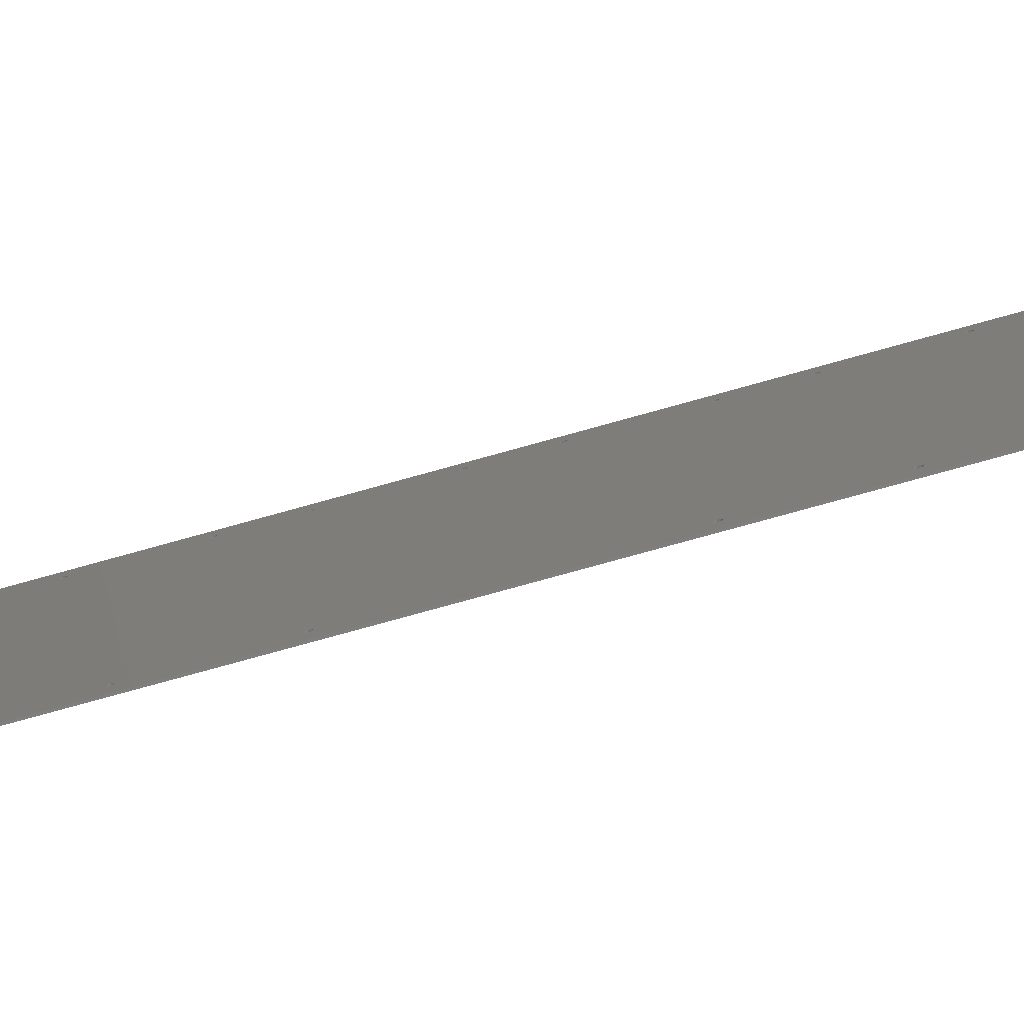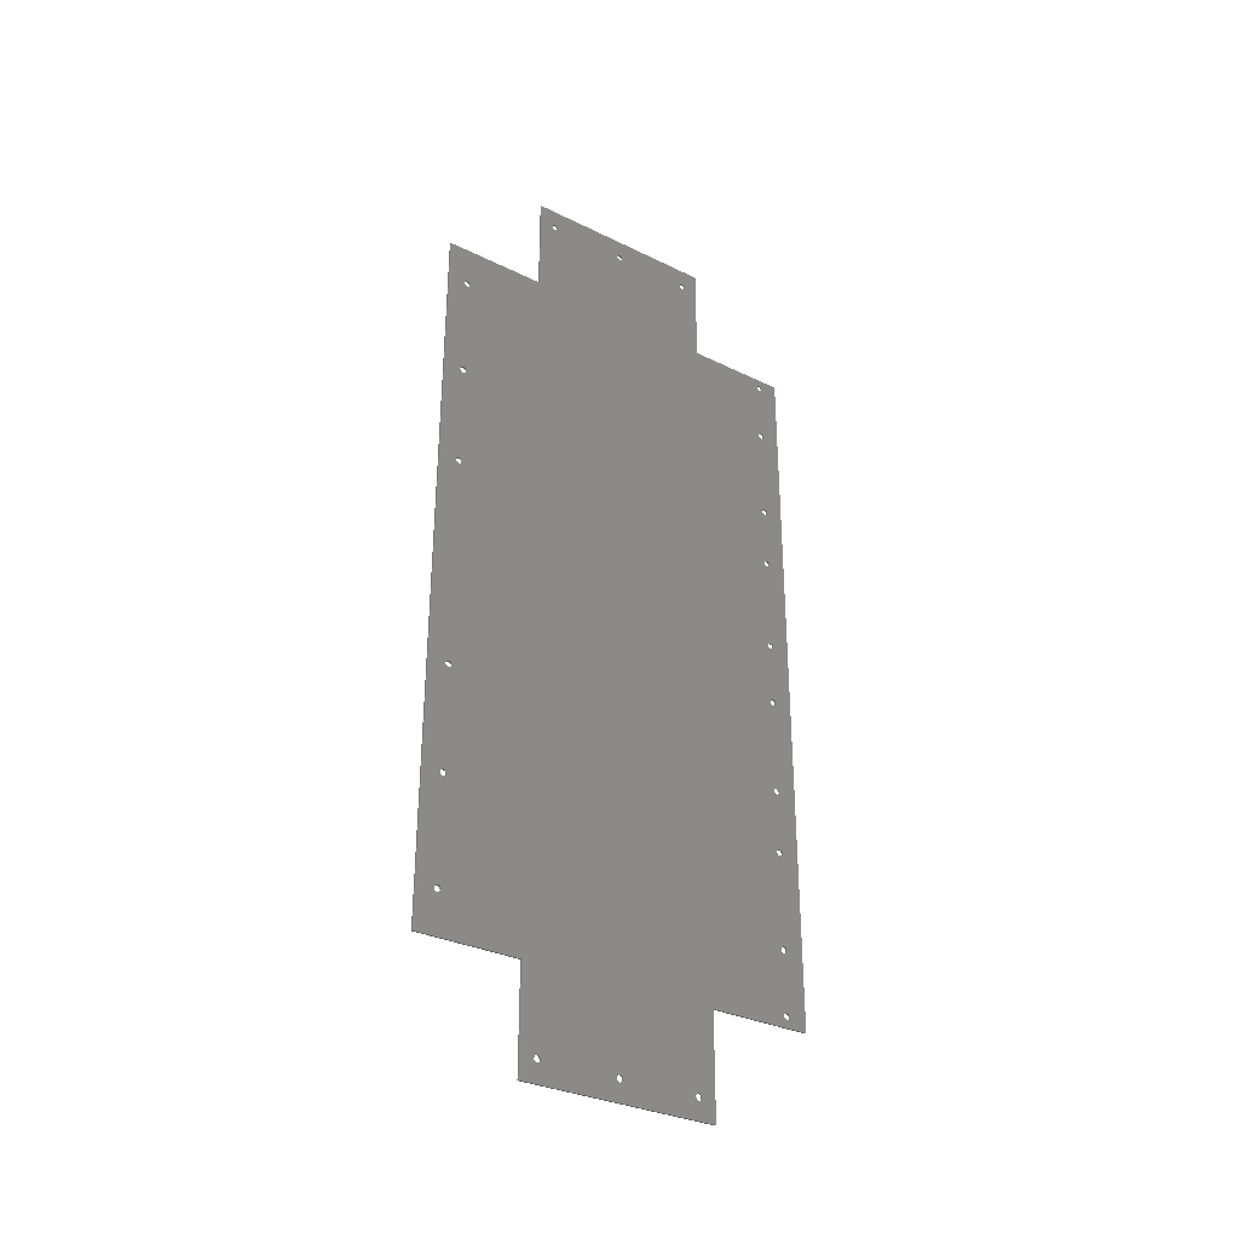
<metadata>
{"format":"stl","ext":"stl","renderer":"f3d","projection":"perspective","resolution":1024,"background":"white","views":[{"elev":-79.2,"azim":105.4,"up":"+Z"},{"elev":-31.8,"azim":-124.6,"up":"+Y"}]}
</metadata>
<code>
# stl→obj: 376 verts, 836 faces
v 0.8 -171.3 -95.08
v 0.8 -101.5 -86.68
v 0.8 -102.6 -86.21
v 0.8 52.92 -85.08
v 0.8 100.2 -86.21
v 0.8 99.72 -85.08
v 0.8 101.3 -86.68
v 0.8 -49.88 -85.08
v 0.8 -14.85 83.48
v 0.8 -50.34 -83.94
v 0.8 -51.48 -83.48
v 0.8 136.5 83.48
v 0.8 101.3 -83.48
v 0.8 102.5 -83.94
v 0.8 50.19 -83.94
v 0.8 51.33 -83.48
v 0.8 15.16 83.48
v 0.8 -102.6 -83.94
v 0.8 -101.5 -83.48
v 0.8 -136.2 83.48
v 0.8 -211.6 -1.401e-14
v 0.8 -211.1 1.131
v 0.8 -210 36.6
v 0.8 -210 1.6
v 0.8 -211.1 -37.07
v 0.8 -210 -36.6
v 0.8 -210 -1.6
v 0.8 -208.9 1.131
v 0.8 -137.8 85.08
v 0.8 -151.5 -83.48
v 0.8 -137.3 83.94
v 0.8 -134.6 85.08
v 0.8 -135.1 83.94
v 0.8 -15.98 83.94
v 0.8 16.77 85.08
v 0.8 16.3 83.94
v 0.8 135.4 83.94
v 0.8 168.1 85.08
v 0.8 167.7 83.94
v 0.8 171.3 46.4
v 0.8 208.9 1.131
v 0.8 210 1.6
v 0.8 210 36.6
v 0.8 211.6 -1.421e-14
v 0.8 211.1 1.131
v 0.8 211.1 -37.07
v 0.8 210 -1.6
v 0.8 210 -36.6
v 0.8 49.73 -85.08
v 0.8 -50.34 -86.21
v 0.8 -51.48 -86.68
v 0.8 102.9 -85.08
v 0.8 151.3 -86.68
v 0.8 150.2 -86.21
v 0.8 149.7 -85.08
v 0.8 150.2 -83.94
v 0.8 -164.6 85.08
v 0.8 -165.1 83.94
v 0.8 -165.1 86.21
v 0.8 -92.13 85.08
v 0.8 -136.2 86.68
v 0.8 -135.1 86.21
v 0.8 -91.66 83.94
v 0.8 -16.45 85.08
v 0.8 -60.52 86.68
v 0.8 -59.38 86.21
v 0.8 -58.91 85.08
v 0.8 59.23 85.08
v 0.8 15.16 86.68
v 0.8 16.3 86.21
v 0.8 59.7 83.94
v 0.8 134.9 85.08
v 0.8 91.98 86.21
v 0.8 92.44 85.08
v 0.8 164.9 85.08
v 0.8 165.4 86.21
v 0.8 136.5 86.68
v 0.8 137.6 86.21
v 0.8 138.1 85.08
v 0.8 151.3 -83.48
v 0.8 165.4 83.94
v 0.8 -171.3 46.4
v 0.8 -220 46.4
v 0.8 -208.9 39.33
v 0.8 -171.3 -46.4
v 0.8 -166.2 83.48
v 0.8 -167.3 83.94
v 0.8 -167.8 85.08
v 0.8 -171.3 95.08
v 0.8 171.3 -95.08
v 0.8 171.3 -46.4
v 0.8 166.5 83.48
v 0.8 152.9 -85.08
v 0.8 152.5 -86.21
v 0.8 102.5 -86.21
v 0.8 52.46 -86.21
v 0.8 51.33 -86.68
v 0.8 -151.5 -86.68
v 0.8 -152.6 -86.21
v 0.8 -153.1 -85.08
v 0.8 -152.6 -83.94
v 0.8 50.19 -86.21
v 0.8 -52.61 -86.21
v 0.8 -53.08 -85.08
v 0.8 -220 -46.4
v 0.8 -211.6 38.2
v 0.8 -211.1 39.33
v 0.8 -210 39.8
v 0.8 -52.61 -83.94
v 0.8 -60.52 83.48
v 0.8 -99.88 -85.08
v 0.8 -100.3 -86.21
v 0.8 -103.1 -85.08
v 0.8 -149.9 -85.08
v 0.8 -150.3 -86.21
v 0.8 -167.3 86.21
v 0.8 -166.2 86.68
v 0.8 -137.3 86.21
v 0.8 -91.66 86.21
v 0.8 -90.53 86.68
v 0.8 -15.98 86.21
v 0.8 -14.85 86.68
v 0.8 59.7 86.21
v 0.8 60.83 86.68
v 0.8 90.84 86.68
v 0.8 166.5 86.68
v 0.8 171.3 95.08
v 0.8 -210 -39.8
v 0.8 -211.1 -39.33
v 0.8 -211.6 -38.2
v 0.8 -211.1 -1.131
v 0.8 -211.1 37.07
v 0.8 -208.4 38.2
v 0.8 -208.9 37.07
v 0.8 -208.4 -1.421e-14
v 0.8 -208.9 -1.131
v 0.8 -208.9 -37.07
v 0.8 -208.4 -38.2
v 0.8 -208.9 -39.33
v 0.8 220 -46.4
v 0.8 210 -39.8
v 0.8 208.9 -39.33
v 0.8 208.4 -38.2
v 0.8 208.9 -37.07
v 0.8 208.9 -1.131
v 0.8 208.4 -1.401e-14
v 0.8 208.9 37.07
v 0.8 208.4 38.2
v 0.8 208.9 39.33
v 0.8 167.7 86.21
v 0.8 211.6 38.2
v 0.8 211.1 37.07
v 0.8 211.1 -1.131
v 0.8 211.6 -38.2
v 0.8 211.1 -39.33
v 0.8 220 46.4
v 0.8 210 39.8
v 0.8 211.1 39.33
v 0.8 -61.65 86.21
v 0.8 -89.39 86.21
v 0.8 -62.12 85.08
v 0.8 -88.93 85.08
v 0.8 -61.65 83.94
v 0.8 -89.39 83.94
v 0.8 -90.53 83.48
v 0.8 -100.3 -83.94
v 0.8 100.2 -83.94
v 0.8 90.84 83.48
v 0.8 52.46 -83.94
v 0.8 60.83 83.48
v 0.8 135.4 86.21
v 0.8 -150.3 -83.94
v 0.8 -59.38 83.94
v 0.8 14.03 86.21
v 0.8 -13.71 86.21
v 0.8 13.56 85.08
v 0.8 -13.25 85.08
v 0.8 14.03 83.94
v 0.8 -13.71 83.94
v 0.8 89.71 86.21
v 0.8 61.97 86.21
v 0.8 89.25 85.08
v 0.8 62.43 85.08
v 0.8 89.71 83.94
v 0.8 61.97 83.94
v 0.8 91.98 83.94
v 0.8 137.6 83.94
v 0.8 152.5 -83.94
v 0 -102.6 -86.21
v 0 -101.5 -86.68
v 0 -171.3 -95.08
v 0 99.72 -85.08
v 0 100.2 -86.21
v 0 52.92 -85.08
v 0 101.3 -86.68
v 0 -50.34 -83.94
v 0 -14.85 83.48
v 0 -49.88 -85.08
v 0 -51.48 -83.48
v 0 102.5 -83.94
v 0 101.3 -83.48
v 0 136.5 83.48
v 0 15.16 83.48
v 0 51.33 -83.48
v 0 50.19 -83.94
v 0 -136.2 83.48
v 0 -101.5 -83.48
v 0 -102.6 -83.94
v 0 -210 36.6
v 0 -211.1 1.131
v 0 -211.6 -1.401e-14
v 0 -210 1.6
v 0 -210 -1.6
v 0 -210 -36.6
v 0 -211.1 -37.07
v 0 -208.9 1.131
v 0 -137.3 83.94
v 0 -151.5 -83.48
v 0 -137.8 85.08
v 0 -135.1 83.94
v 0 -134.6 85.08
v 0 -15.98 83.94
v 0 16.3 83.94
v 0 16.77 85.08
v 0 135.4 83.94
v 0 171.3 46.4
v 0 167.7 83.94
v 0 168.1 85.08
v 0 210 36.6
v 0 210 1.6
v 0 208.9 1.131
v 0 211.1 1.131
v 0 211.6 -1.421e-14
v 0 210 -36.6
v 0 210 -1.6
v 0 211.1 -37.07
v 0 49.73 -85.08
v 0 -51.48 -86.68
v 0 -50.34 -86.21
v 0 102.9 -85.08
v 0 150.2 -83.94
v 0 149.7 -85.08
v 0 150.2 -86.21
v 0 151.3 -86.68
v 0 -164.6 85.08
v 0 -165.1 86.21
v 0 -165.1 83.94
v 0 -92.13 85.08
v 0 -91.66 83.94
v 0 -135.1 86.21
v 0 -136.2 86.68
v 0 -16.45 85.08
v 0 -58.91 85.08
v 0 -59.38 86.21
v 0 -60.52 86.68
v 0 59.23 85.08
v 0 59.7 83.94
v 0 16.3 86.21
v 0 15.16 86.68
v 0 134.9 85.08
v 0 92.44 85.08
v 0 91.98 86.21
v 0 164.9 85.08
v 0 165.4 83.94
v 0 151.3 -83.48
v 0 138.1 85.08
v 0 137.6 86.21
v 0 136.5 86.68
v 0 165.4 86.21
v 0 -171.3 46.4
v 0 -171.3 95.08
v 0 -167.8 85.08
v 0 -167.3 83.94
v 0 -166.2 83.48
v 0 -171.3 -46.4
v 0 -208.9 39.33
v 0 -220 46.4
v 0 171.3 -95.08
v 0 51.33 -86.68
v 0 52.46 -86.21
v 0 102.5 -86.21
v 0 152.5 -86.21
v 0 152.9 -85.08
v 0 166.5 83.48
v 0 171.3 -46.4
v 0 -152.6 -83.94
v 0 -153.1 -85.08
v 0 -152.6 -86.21
v 0 -151.5 -86.68
v 0 -53.08 -85.08
v 0 -52.61 -86.21
v 0 50.19 -86.21
v 0 -210 39.8
v 0 -211.1 39.33
v 0 -211.6 38.2
v 0 -220 -46.4
v 0 -100.3 -86.21
v 0 -99.88 -85.08
v 0 -60.52 83.48
v 0 -52.61 -83.94
v 0 -103.1 -85.08
v 0 -150.3 -86.21
v 0 -149.9 -85.08
v 0 90.84 86.68
v 0 60.83 86.68
v 0 59.7 86.21
v 0 -14.85 86.68
v 0 -15.98 86.21
v 0 -90.53 86.68
v 0 -91.66 86.21
v 0 -137.3 86.21
v 0 -166.2 86.68
v 0 -167.3 86.21
v 0 171.3 95.08
v 0 166.5 86.68
v 0 -211.1 37.07
v 0 -211.1 -1.131
v 0 -211.6 -38.2
v 0 -211.1 -39.33
v 0 -210 -39.8
v 0 -208.9 -39.33
v 0 -208.4 -38.2
v 0 -208.9 -37.07
v 0 -208.9 -1.131
v 0 -208.4 -1.421e-14
v 0 -208.9 37.07
v 0 -208.4 38.2
v 0 208.9 39.33
v 0 208.4 38.2
v 0 208.9 37.07
v 0 208.4 -1.401e-14
v 0 208.9 -1.131
v 0 208.9 -37.07
v 0 208.4 -38.2
v 0 208.9 -39.33
v 0 210 -39.8
v 0 220 -46.4
v 0 167.7 86.21
v 0 211.1 -39.33
v 0 211.6 -38.2
v 0 211.1 -1.131
v 0 211.1 37.07
v 0 211.6 38.2
v 0 220 46.4
v 0 211.1 39.33
v 0 210 39.8
v 0 -62.12 85.08
v 0 -89.39 86.21
v 0 -61.65 86.21
v 0 -88.93 85.08
v 0 -61.65 83.94
v 0 -89.39 83.94
v 0 -90.53 83.48
v 0 -100.3 -83.94
v 0 100.2 -83.94
v 0 90.84 83.48
v 0 52.46 -83.94
v 0 60.83 83.48
v 0 135.4 86.21
v 0 -150.3 -83.94
v 0 -59.38 83.94
v 0 13.56 85.08
v 0 -13.71 86.21
v 0 14.03 86.21
v 0 -13.25 85.08
v 0 14.03 83.94
v 0 -13.71 83.94
v 0 89.25 85.08
v 0 61.97 86.21
v 0 89.71 86.21
v 0 62.43 85.08
v 0 89.71 83.94
v 0 61.97 83.94
v 0 91.98 83.94
v 0 137.6 83.94
v 0 152.5 -83.94
f 1 2 3
f 4 5 6
f 4 7 5
f 8 9 10
f 9 11 10
f 12 13 14
f 15 16 17
f 18 19 20
f 21 22 23
f 22 24 23
f 25 26 27
f 28 23 24
f 29 30 31
f 32 33 19
f 19 33 20
f 11 9 34
f 35 36 16
f 16 36 17
f 13 12 37
f 38 39 40
f 41 42 43
f 44 43 45
f 45 43 42
f 46 47 48
f 49 15 17
f 49 17 9
f 49 9 8
f 49 8 50
f 49 50 51
f 52 53 54
f 52 54 55
f 52 55 56
f 52 56 12
f 52 12 14
f 57 58 30
f 57 30 29
f 57 29 59
f 60 61 62
f 60 62 32
f 60 32 19
f 60 19 63
f 64 65 66
f 64 66 67
f 64 67 11
f 64 11 34
f 68 69 70
f 68 70 35
f 68 35 16
f 68 16 71
f 72 73 74
f 72 74 13
f 72 13 37
f 75 76 77
f 75 77 78
f 75 78 79
f 75 79 80
f 75 80 81
f 82 83 84
f 82 84 85
f 82 85 86
f 82 86 87
f 82 87 88
f 82 88 89
f 90 91 92
f 90 92 93
f 90 93 94
f 90 94 53
f 90 53 52
f 90 52 95
f 90 95 7
f 90 7 4
f 90 4 96
f 90 96 97
f 90 97 1
f 1 98 99
f 1 99 100
f 1 100 101
f 1 101 86
f 1 86 85
f 1 97 102
f 1 102 49
f 1 49 51
f 1 51 103
f 1 103 104
f 83 105 106
f 83 106 107
f 83 107 108
f 83 108 84
f 104 109 110
f 104 110 111
f 104 111 112
f 104 112 2
f 104 2 1
f 113 18 20
f 113 20 114
f 113 114 115
f 113 115 98
f 113 98 1
f 113 1 3
f 89 88 116
f 89 116 117
f 89 117 59
f 89 59 29
f 89 29 118
f 89 118 61
f 89 61 60
f 89 60 119
f 89 119 120
f 89 120 65
f 89 65 64
f 89 64 121
f 89 121 122
f 89 122 69
f 89 69 68
f 89 68 123
f 89 123 124
f 89 124 125
f 89 77 76
f 89 76 126
f 89 126 127
f 105 85 128
f 105 128 129
f 105 129 130
f 105 130 25
f 105 25 27
f 105 27 131
f 105 131 21
f 105 21 23
f 105 23 132
f 105 132 106
f 85 84 133
f 85 133 134
f 85 134 23
f 85 23 28
f 85 28 135
f 85 135 136
f 85 136 27
f 85 27 26
f 85 26 137
f 85 137 138
f 85 138 139
f 85 139 128
f 91 140 141
f 91 141 142
f 91 142 143
f 91 143 144
f 91 144 48
f 91 48 47
f 91 47 145
f 91 145 146
f 91 146 41
f 91 41 43
f 91 43 147
f 91 147 148
f 91 148 149
f 91 149 40
f 91 40 39
f 91 39 92
f 127 126 150
f 127 150 38
f 127 38 40
f 140 151 152
f 140 152 43
f 140 43 44
f 140 44 153
f 140 153 47
f 140 47 46
f 140 46 154
f 140 154 155
f 140 155 141
f 156 40 149
f 156 149 157
f 156 157 158
f 156 158 151
f 156 151 140
f 65 120 159
f 159 120 160
f 159 160 161
f 161 160 162
f 161 162 163
f 163 162 164
f 163 164 110
f 110 164 165
f 110 165 111
f 111 165 166
f 6 167 4
f 4 167 168
f 4 168 169
f 169 168 170
f 169 170 16
f 16 170 71
f 77 89 171
f 171 89 125
f 171 125 72
f 72 125 73
f 86 101 58
f 58 101 30
f 31 30 20
f 20 30 172
f 20 172 114
f 19 166 63
f 63 166 165
f 110 109 173
f 173 109 11
f 173 11 67
f 69 122 174
f 174 122 175
f 174 175 176
f 176 175 177
f 176 177 178
f 178 177 179
f 178 179 17
f 17 179 9
f 125 124 180
f 180 124 181
f 180 181 182
f 182 181 183
f 182 183 184
f 184 183 185
f 184 185 168
f 168 185 170
f 168 167 186
f 186 167 13
f 186 13 74
f 12 56 187
f 187 56 80
f 187 80 79
f 81 80 92
f 92 80 188
f 92 188 93
f 189 190 191
f 192 193 194
f 193 195 194
f 196 197 198
f 196 199 197
f 200 201 202
f 203 204 205
f 206 207 208
f 209 210 211
f 209 212 210
f 213 214 215
f 212 209 216
f 217 218 219
f 207 220 221
f 206 220 207
f 222 197 199
f 204 223 224
f 203 223 204
f 225 202 201
f 226 227 228
f 229 230 231
f 232 229 233
f 230 229 232
f 234 235 236
f 237 238 239
f 237 239 198
f 237 198 197
f 237 197 203
f 237 203 205
f 240 200 202
f 240 202 241
f 240 241 242
f 240 242 243
f 240 243 244
f 245 246 219
f 245 219 218
f 245 218 247
f 248 249 207
f 248 207 221
f 248 221 250
f 248 250 251
f 252 222 199
f 252 199 253
f 252 253 254
f 252 254 255
f 256 257 204
f 256 204 224
f 256 224 258
f 256 258 259
f 260 225 201
f 260 201 261
f 260 261 262
f 263 264 265
f 263 265 266
f 263 266 267
f 263 267 268
f 263 268 269
f 270 271 272
f 270 272 273
f 270 273 274
f 270 274 275
f 270 275 276
f 270 276 277
f 278 191 279
f 278 279 280
f 278 280 194
f 278 194 195
f 278 195 281
f 278 281 240
f 278 240 244
f 278 244 282
f 278 282 283
f 278 283 284
f 278 284 285
f 191 275 274
f 191 274 286
f 191 286 287
f 191 287 288
f 191 288 289
f 191 290 291
f 191 291 238
f 191 238 237
f 191 237 292
f 191 292 279
f 277 276 293
f 277 293 294
f 277 294 295
f 277 295 296
f 290 191 190
f 290 190 297
f 290 297 298
f 290 298 299
f 290 299 300
f 301 189 191
f 301 191 289
f 301 289 302
f 301 302 303
f 301 303 206
f 301 206 208
f 271 304 305
f 271 305 306
f 271 306 256
f 271 256 259
f 271 259 307
f 271 307 308
f 271 308 252
f 271 252 255
f 271 255 309
f 271 309 310
f 271 310 248
f 271 248 251
f 271 251 311
f 271 311 219
f 271 219 246
f 271 246 312
f 271 312 313
f 271 313 272
f 271 314 315
f 271 315 269
f 271 269 268
f 296 295 316
f 296 316 209
f 296 209 211
f 296 211 317
f 296 317 213
f 296 213 215
f 296 215 318
f 296 318 319
f 296 319 320
f 296 320 275
f 275 320 321
f 275 321 322
f 275 322 323
f 275 323 214
f 275 214 213
f 275 213 324
f 275 324 325
f 275 325 216
f 275 216 209
f 275 209 326
f 275 326 327
f 275 327 276
f 285 284 227
f 285 227 226
f 285 226 328
f 285 328 329
f 285 329 330
f 285 330 229
f 285 229 231
f 285 231 331
f 285 331 332
f 285 332 235
f 285 235 234
f 285 234 333
f 285 333 334
f 285 334 335
f 285 335 336
f 285 336 337
f 314 226 228
f 314 228 338
f 314 338 315
f 337 336 339
f 337 339 340
f 337 340 236
f 337 236 235
f 337 235 341
f 337 341 233
f 337 233 229
f 337 229 342
f 337 342 343
f 344 337 343
f 344 343 345
f 344 345 346
f 344 346 328
f 344 328 226
f 347 348 349
f 349 348 309
f 349 309 255
f 348 347 350
f 350 347 351
f 350 351 352
f 352 351 299
f 352 299 353
f 353 299 298
f 353 298 354
f 194 355 192
f 355 194 356
f 356 194 357
f 356 357 358
f 358 357 204
f 358 204 257
f 268 359 271
f 271 359 304
f 359 260 304
f 304 260 262
f 274 247 286
f 286 247 218
f 303 360 206
f 206 360 218
f 206 218 217
f 207 249 354
f 354 249 353
f 253 199 361
f 361 199 300
f 361 300 299
f 362 363 364
f 364 363 307
f 364 307 259
f 363 362 365
f 365 362 366
f 365 366 367
f 367 366 203
f 367 203 197
f 368 369 370
f 370 369 305
f 370 305 304
f 369 368 371
f 371 368 372
f 371 372 373
f 373 372 356
f 373 356 358
f 261 201 374
f 374 201 355
f 374 355 356
f 266 265 375
f 375 265 241
f 375 241 202
f 283 376 284
f 284 376 265
f 284 265 264
f 320 139 321
f 321 139 138
f 321 138 322
f 139 320 128
f 128 320 319
f 128 319 129
f 129 319 318
f 129 318 130
f 214 25 215
f 215 25 130
f 215 130 318
f 25 214 26
f 26 214 323
f 26 323 137
f 137 323 322
f 137 322 138
f 213 136 324
f 324 136 135
f 324 135 325
f 136 213 27
f 27 213 317
f 27 317 131
f 131 317 211
f 131 211 21
f 212 22 210
f 210 22 21
f 210 21 211
f 22 212 24
f 24 212 216
f 24 216 28
f 28 216 325
f 28 325 135
f 209 134 326
f 326 134 133
f 326 133 327
f 134 209 23
f 23 209 316
f 23 316 132
f 132 316 295
f 132 295 106
f 293 107 294
f 294 107 106
f 294 106 295
f 107 293 108
f 108 293 276
f 108 276 84
f 84 276 327
f 84 327 133
f 229 152 342
f 342 152 151
f 342 151 343
f 152 229 43
f 43 229 330
f 43 330 147
f 147 330 329
f 147 329 148
f 346 149 328
f 328 149 148
f 328 148 329
f 149 346 157
f 157 346 345
f 157 345 158
f 158 345 343
f 158 343 151
f 235 153 341
f 341 153 44
f 341 44 233
f 153 235 47
f 47 235 332
f 47 332 145
f 145 332 331
f 145 331 146
f 230 41 231
f 231 41 146
f 231 146 331
f 41 230 42
f 42 230 232
f 42 232 45
f 45 232 233
f 45 233 44
f 234 144 333
f 333 144 143
f 333 143 334
f 144 234 48
f 48 234 236
f 48 236 46
f 46 236 340
f 46 340 154
f 336 155 339
f 339 155 154
f 339 154 340
f 155 336 141
f 141 336 335
f 141 335 142
f 142 335 334
f 142 334 143
f 289 115 302
f 302 115 114
f 302 114 303
f 115 289 98
f 98 289 288
f 98 288 99
f 99 288 287
f 99 287 100
f 218 101 286
f 286 101 100
f 286 100 287
f 101 218 30
f 30 218 360
f 30 360 172
f 172 360 303
f 172 303 114
f 190 112 297
f 297 112 111
f 297 111 298
f 112 190 2
f 2 190 189
f 2 189 3
f 3 189 301
f 3 301 113
f 207 18 208
f 208 18 113
f 208 113 301
f 18 207 19
f 19 207 354
f 19 354 166
f 166 354 298
f 166 298 111
f 238 50 239
f 239 50 8
f 239 8 198
f 50 238 51
f 51 238 291
f 51 291 103
f 103 291 290
f 103 290 104
f 199 109 300
f 300 109 104
f 300 104 290
f 109 199 11
f 11 199 196
f 11 196 10
f 10 196 198
f 10 198 8
f 204 15 205
f 205 15 49
f 205 49 237
f 15 204 16
f 16 204 357
f 16 357 169
f 169 357 194
f 169 194 4
f 279 96 280
f 280 96 4
f 280 4 194
f 96 279 97
f 97 279 292
f 97 292 102
f 102 292 237
f 102 237 49
f 201 167 355
f 355 167 6
f 355 6 192
f 167 201 13
f 13 201 200
f 13 200 14
f 14 200 240
f 14 240 52
f 195 95 281
f 281 95 52
f 281 52 240
f 95 195 7
f 7 195 193
f 7 193 5
f 5 193 192
f 5 192 6
f 265 56 241
f 241 56 55
f 241 55 242
f 56 265 80
f 80 265 376
f 80 376 188
f 188 376 283
f 188 283 93
f 244 94 282
f 282 94 93
f 282 93 283
f 94 244 53
f 53 244 243
f 53 243 54
f 54 243 242
f 54 242 55
f 274 58 247
f 247 58 57
f 247 57 245
f 58 274 86
f 86 274 273
f 86 273 87
f 87 273 272
f 87 272 88
f 312 116 313
f 313 116 88
f 313 88 272
f 116 312 117
f 117 312 246
f 117 246 59
f 59 246 245
f 59 245 57
f 206 33 220
f 220 33 32
f 220 32 221
f 33 206 20
f 20 206 217
f 20 217 31
f 31 217 219
f 31 219 29
f 251 118 311
f 311 118 29
f 311 29 219
f 118 251 61
f 61 251 250
f 61 250 62
f 62 250 221
f 62 221 32
f 353 164 352
f 352 164 162
f 352 162 350
f 164 353 165
f 165 353 249
f 165 249 63
f 63 249 248
f 63 248 60
f 309 119 310
f 310 119 60
f 310 60 248
f 119 309 120
f 120 309 348
f 120 348 160
f 160 348 350
f 160 350 162
f 299 173 361
f 361 173 67
f 361 67 253
f 173 299 110
f 110 299 351
f 110 351 163
f 163 351 347
f 163 347 161
f 255 159 349
f 349 159 161
f 349 161 347
f 159 255 65
f 65 255 254
f 65 254 66
f 66 254 253
f 66 253 67
f 197 179 367
f 367 179 177
f 367 177 365
f 179 197 9
f 9 197 222
f 9 222 34
f 34 222 252
f 34 252 64
f 307 121 308
f 308 121 64
f 308 64 252
f 121 307 122
f 122 307 363
f 122 363 175
f 175 363 365
f 175 365 177
f 203 36 223
f 223 36 35
f 223 35 224
f 36 203 17
f 17 203 366
f 17 366 178
f 178 366 362
f 178 362 176
f 259 174 364
f 364 174 176
f 364 176 362
f 174 259 69
f 69 259 258
f 69 258 70
f 70 258 224
f 70 224 35
f 358 185 373
f 373 185 183
f 373 183 371
f 185 358 170
f 170 358 257
f 170 257 71
f 71 257 256
f 71 256 68
f 305 123 306
f 306 123 68
f 306 68 256
f 123 305 124
f 124 305 369
f 124 369 181
f 181 369 371
f 181 371 183
f 356 186 374
f 374 186 74
f 374 74 261
f 186 356 168
f 168 356 372
f 168 372 184
f 184 372 368
f 184 368 182
f 304 180 370
f 370 180 182
f 370 182 368
f 180 304 125
f 125 304 262
f 125 262 73
f 73 262 261
f 73 261 74
f 268 171 359
f 359 171 72
f 359 72 260
f 171 268 77
f 77 268 267
f 77 267 78
f 78 267 266
f 78 266 79
f 202 187 375
f 375 187 79
f 375 79 266
f 187 202 12
f 12 202 225
f 12 225 37
f 37 225 260
f 37 260 72
f 315 76 269
f 269 76 75
f 269 75 263
f 76 315 126
f 126 315 338
f 126 338 150
f 150 338 228
f 150 228 38
f 284 39 227
f 227 39 38
f 227 38 228
f 39 284 92
f 92 284 264
f 92 264 81
f 81 264 263
f 81 263 75
f 83 82 277
f 277 82 270
f 82 89 270
f 270 89 271
f 89 127 271
f 271 127 314
f 127 40 314
f 314 40 226
f 40 156 226
f 226 156 344
f 156 140 344
f 344 140 337
f 140 91 337
f 337 91 285
f 91 90 285
f 285 90 278
f 90 1 278
f 278 1 191
f 1 85 191
f 191 85 275
f 85 105 275
f 275 105 296
f 105 83 296
f 296 83 277

</code>
